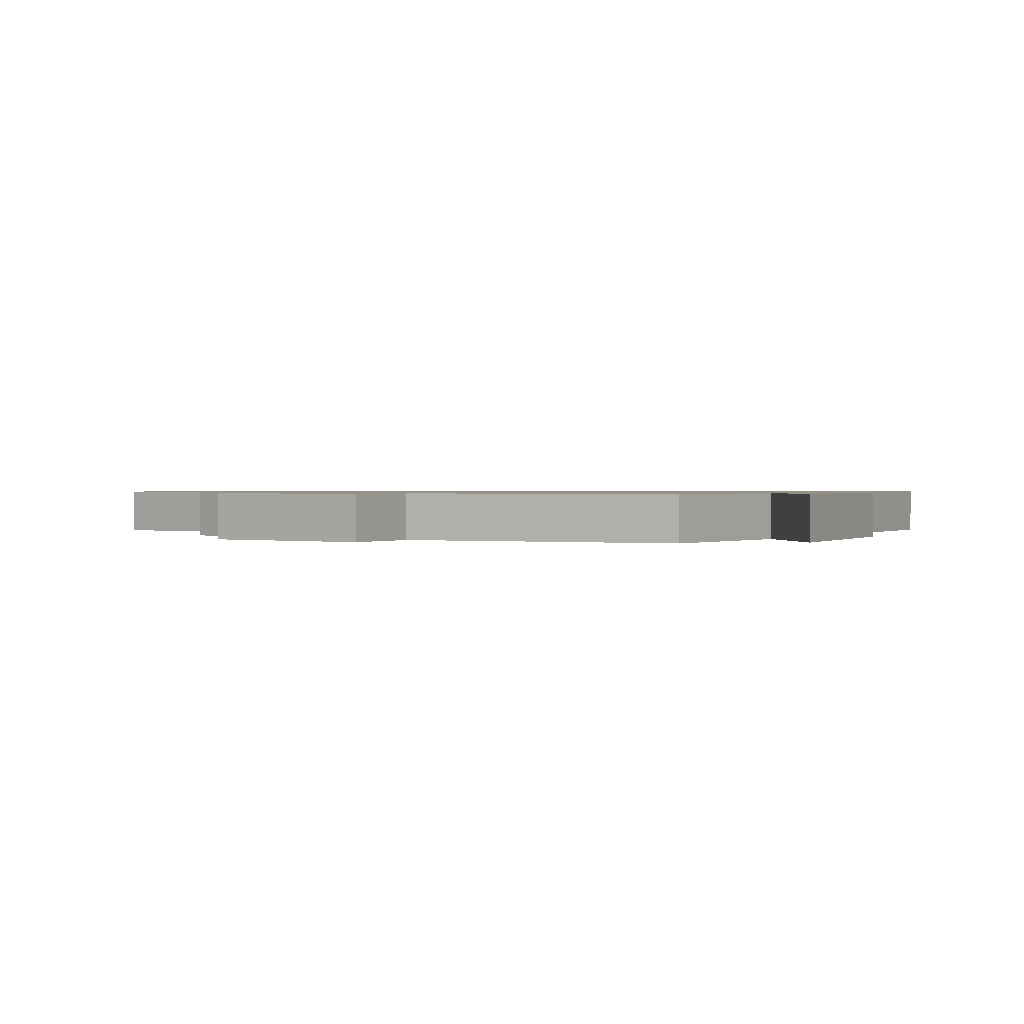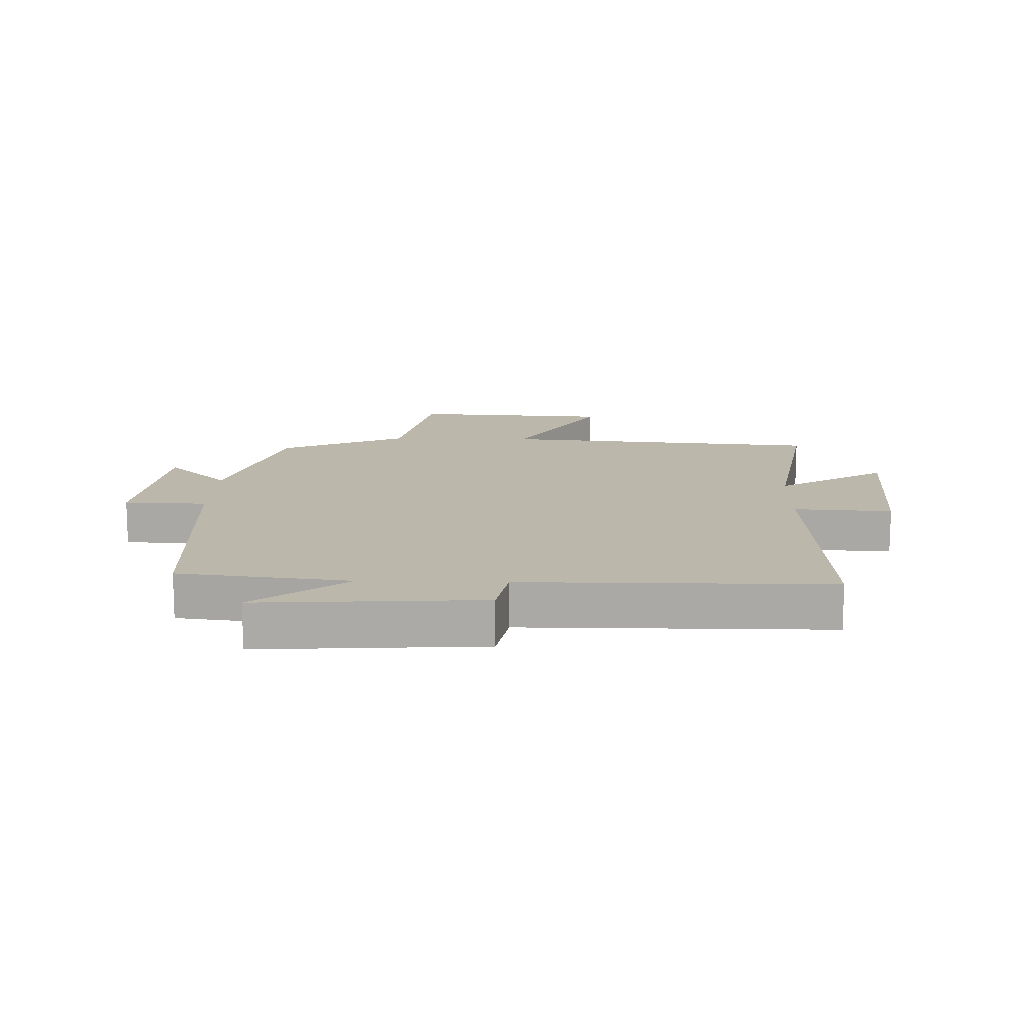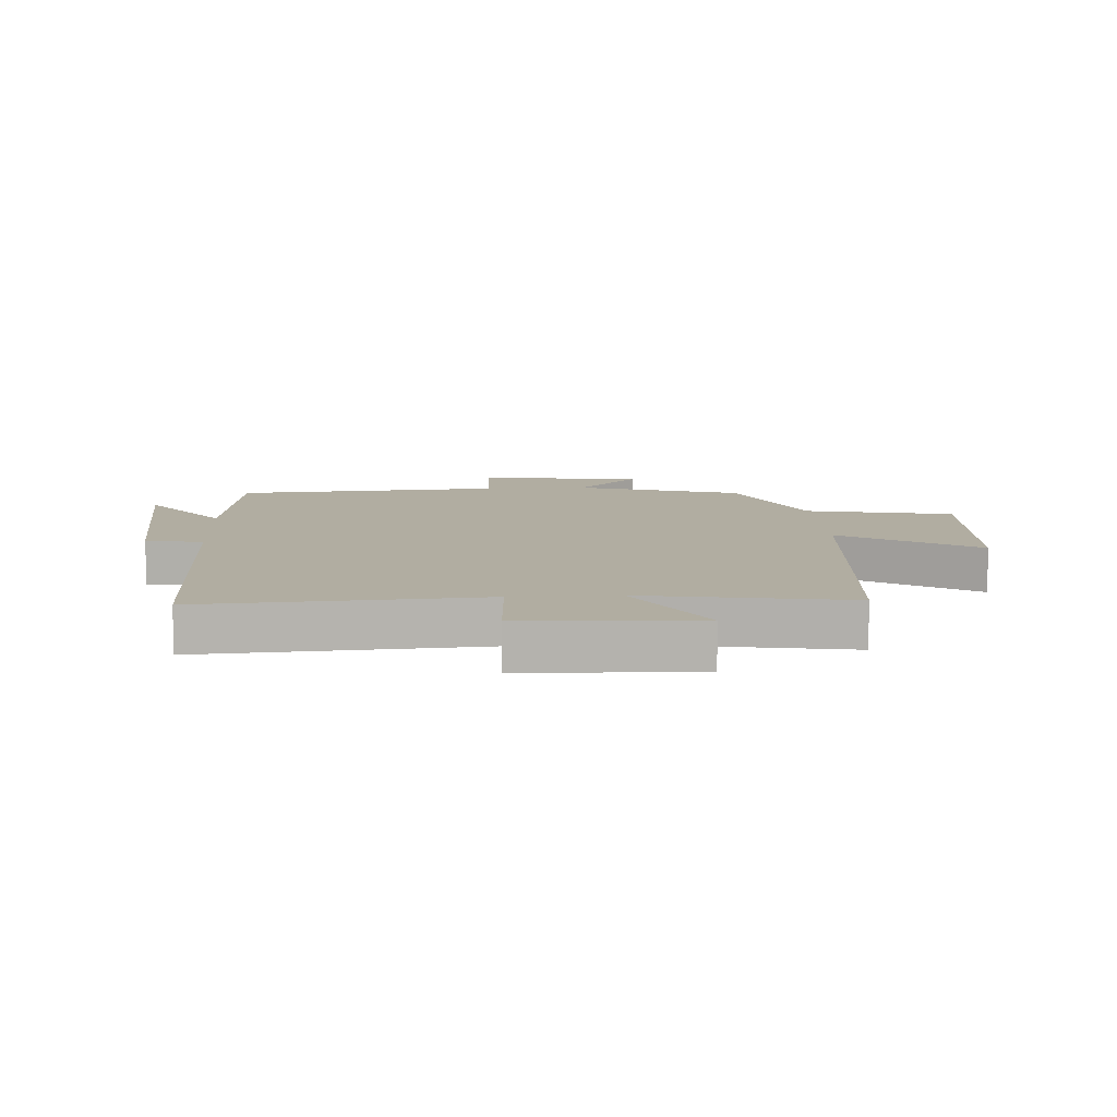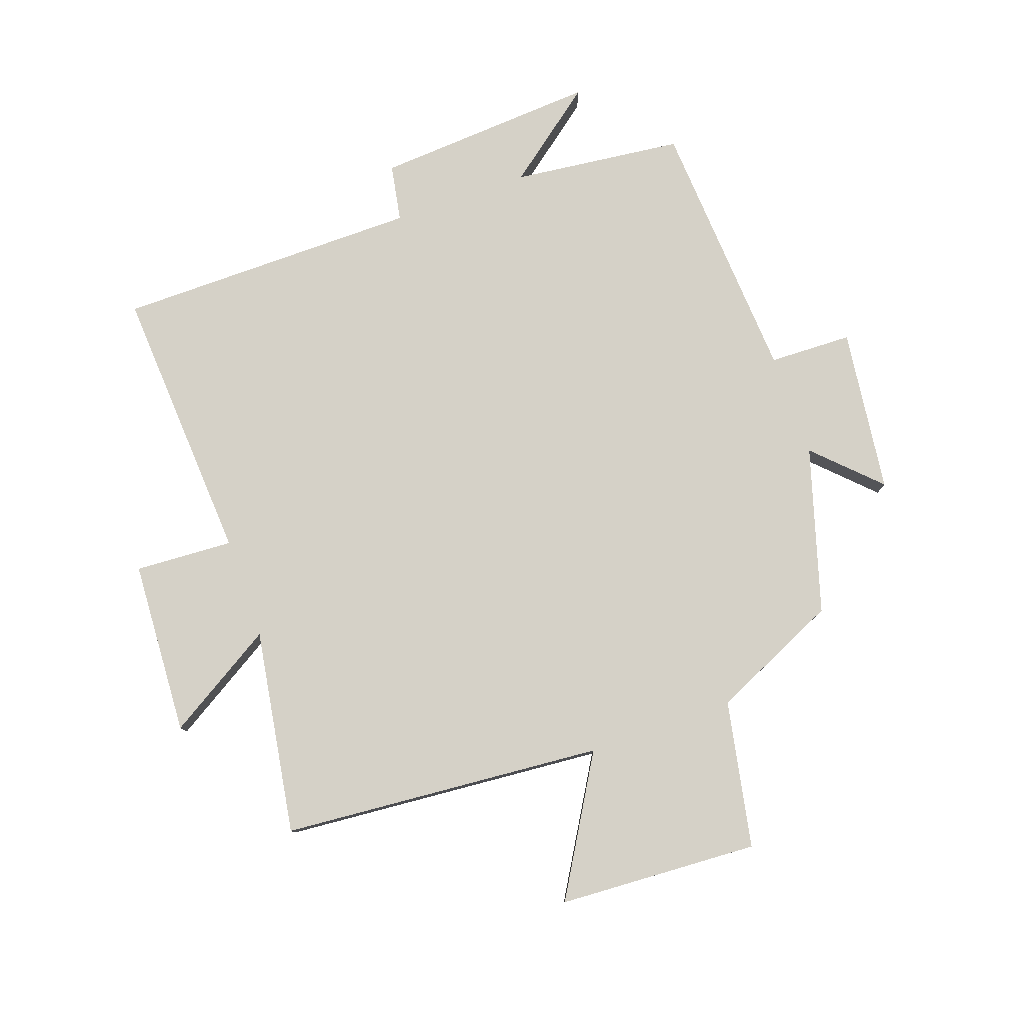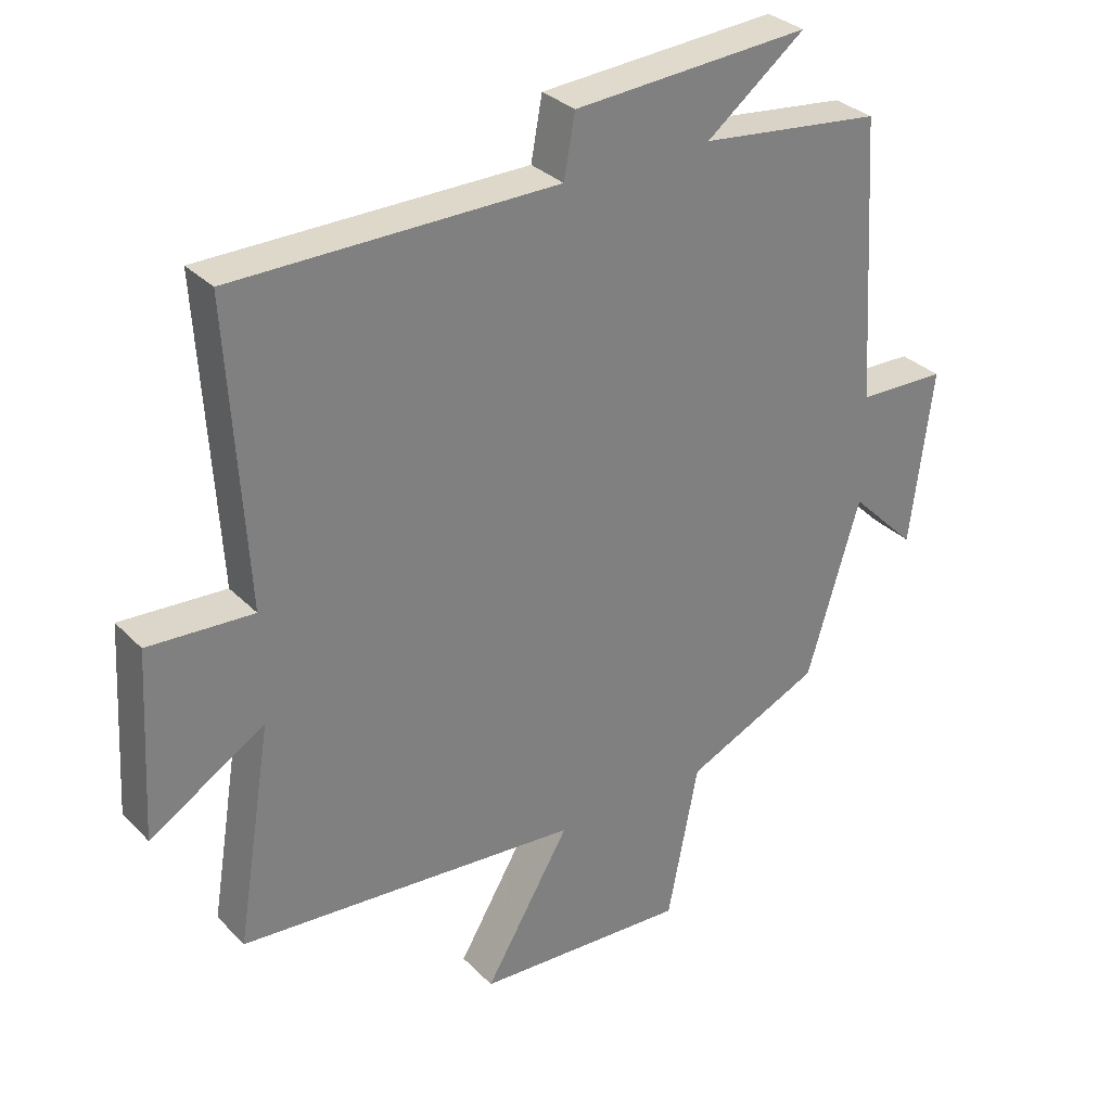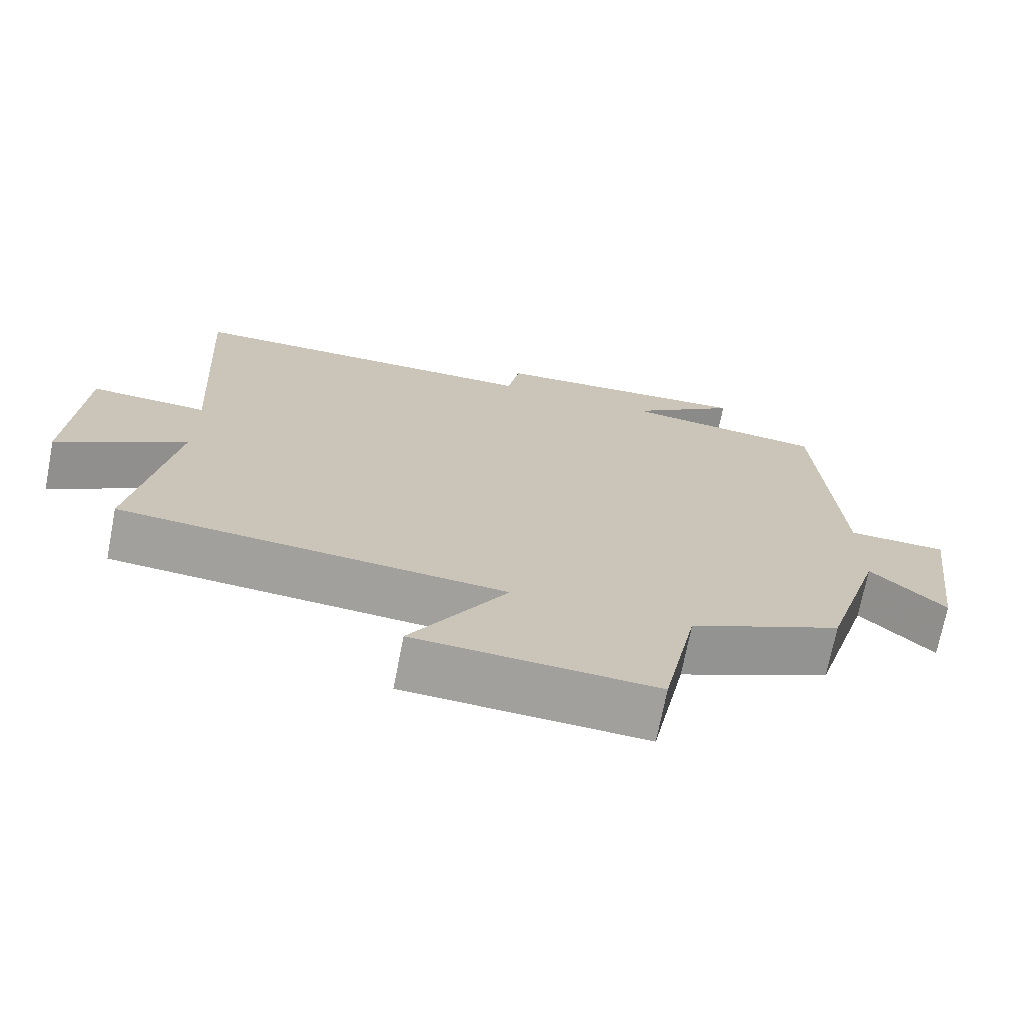
<metadata>
{"format":"obj","ext":"obj","renderer":"f3d","projection":"perspective","resolution":1024,"background":"white","views":[{"elev":0.8,"azim":-62.1,"up":"+Y"},{"elev":14.2,"azim":1.7,"up":"+Y"},{"elev":10.4,"azim":86.5,"up":"+Y"},{"elev":79.0,"azim":160.5,"up":"+Y"},{"elev":31.4,"azim":144.3,"up":"+Z"},{"elev":-71.6,"azim":169.0,"up":"+Z"}]}
</metadata>
<code>
v -0.419 0.07 -0.406
v -0.5 0.07 -0.137
v -0.601 0.07 -0.237
v -0.635 0.07 0.031
v -0.5 0.07 0.035
v -0.473 0.07 0.468
v -0.195 0.07 0.5
v -0.346 0.07 0.617
v 0.016 0.07 0.593
v 0.033 0.07 0.5
v 0.527 0.07 0.497
v 0.5 0.07 0.044
v 0.66 0.07 0.053
v 0.676 0.07 -0.231
v 0.5 0.07 -0.124
v 0.554 0.07 -0.457
v 0.03 0.07 -0.5
v 0.161 0.07 -0.721
v -0.165 0.07 -0.739
v -0.212 0.07 -0.5
v -0.419 0 -0.406
v -0.5 0 -0.137
v -0.601 0 -0.237
v -0.635 0 0.031
v -0.5 0 0.035
v -0.473 0 0.468
v -0.195 0 0.5
v -0.346 0 0.617
v 0.016 0 0.593
v 0.033 0 0.5
v 0.527 0 0.497
v 0.5 0 0.044
v 0.66 0 0.053
v 0.676 0 -0.231
v 0.5 0 -0.124
v 0.554 0 -0.457
v 0.03 0 -0.5
v 0.161 0 -0.721
v -0.165 0 -0.739
v -0.212 0 -0.5
f 17 18 19 20
f 20 1 2
f 17 20 2
f 16 17 2
f 15 16 2
f 12 13 14 15
f 12 15 2
f 10 11 12 2
f 7 8 9 10
f 7 10 2
f 6 7 2
f 5 6 2
f 2 3 4 5
f 40 39 38 37
f 22 21 40
f 22 40 37
f 22 37 36
f 22 36 35
f 35 34 33 32
f 22 35 32
f 22 32 31 30
f 30 29 28 27
f 22 30 27
f 22 27 26
f 22 26 25
f 25 24 23 22
f 1 21 22 2
f 2 22 23 3
f 3 23 24 4
f 4 24 25 5
f 5 25 26 6
f 6 26 27 7
f 7 27 28 8
f 8 28 29 9
f 9 29 30 10
f 10 30 31 11
f 11 31 32 12
f 12 32 33 13
f 13 33 34 14
f 14 34 35 15
f 15 35 36 16
f 16 36 37 17
f 17 37 38 18
f 18 38 39 19
f 19 39 40 20
f 20 40 21 1

</code>
